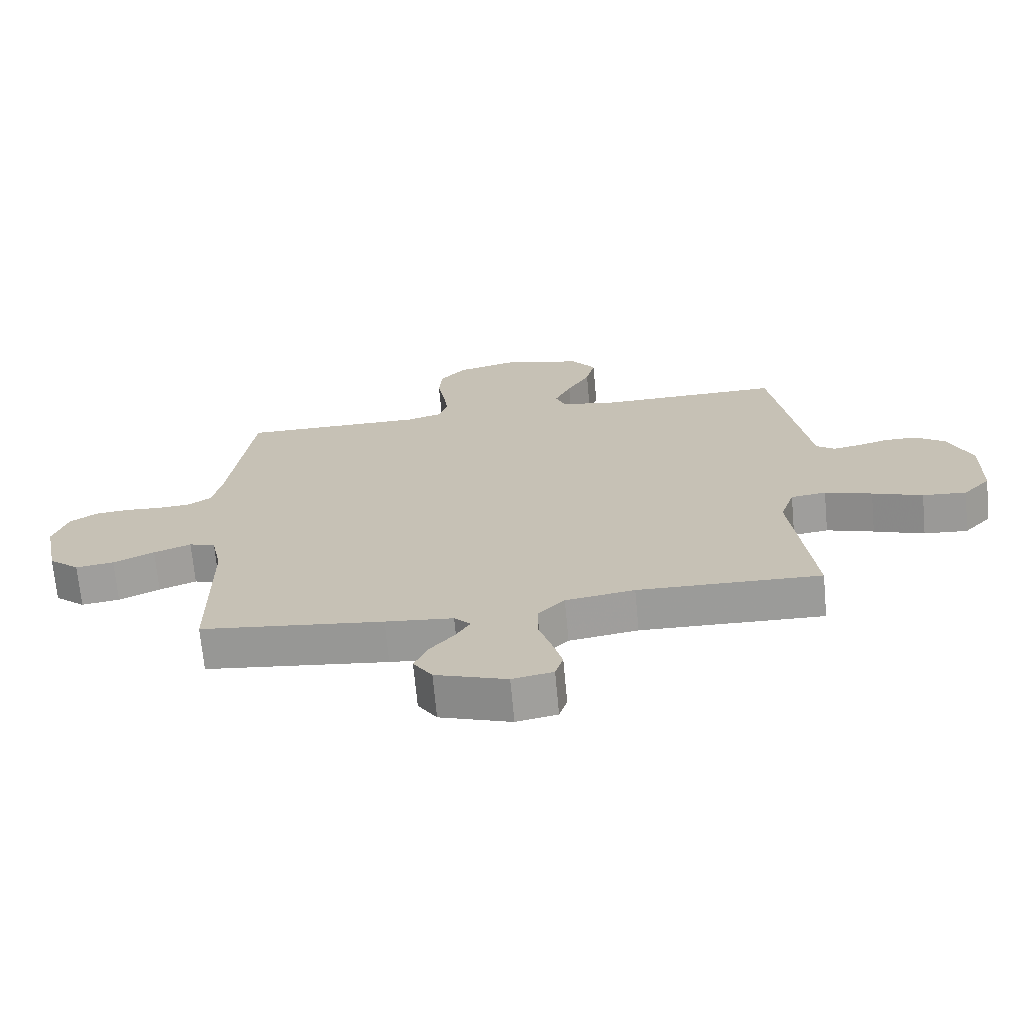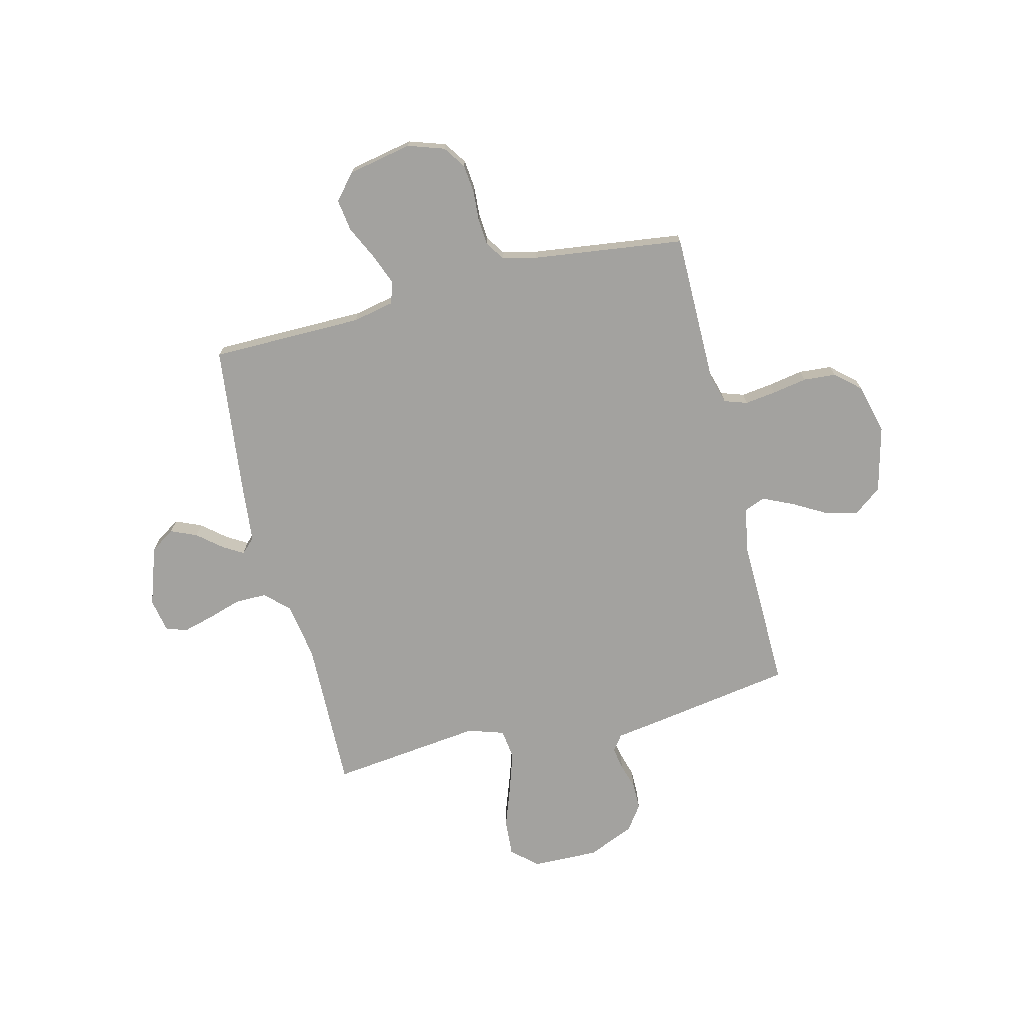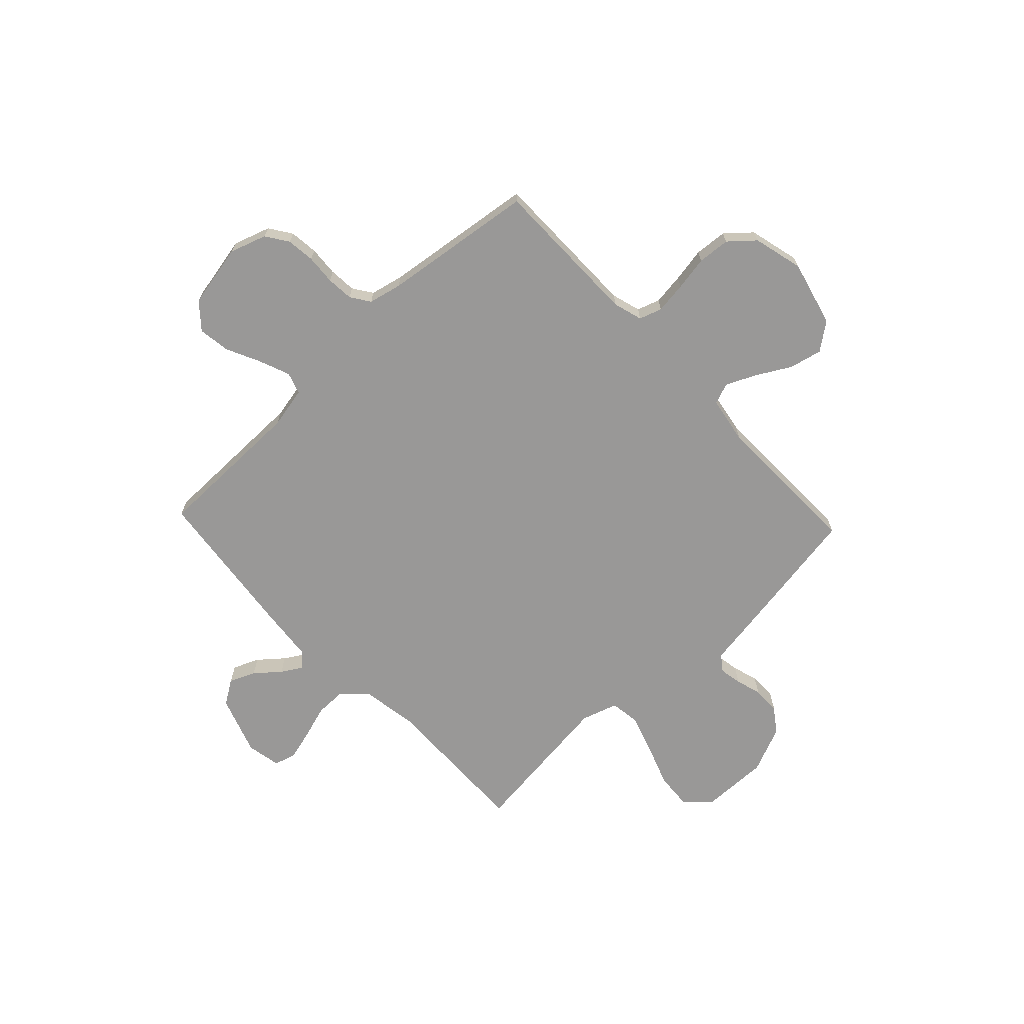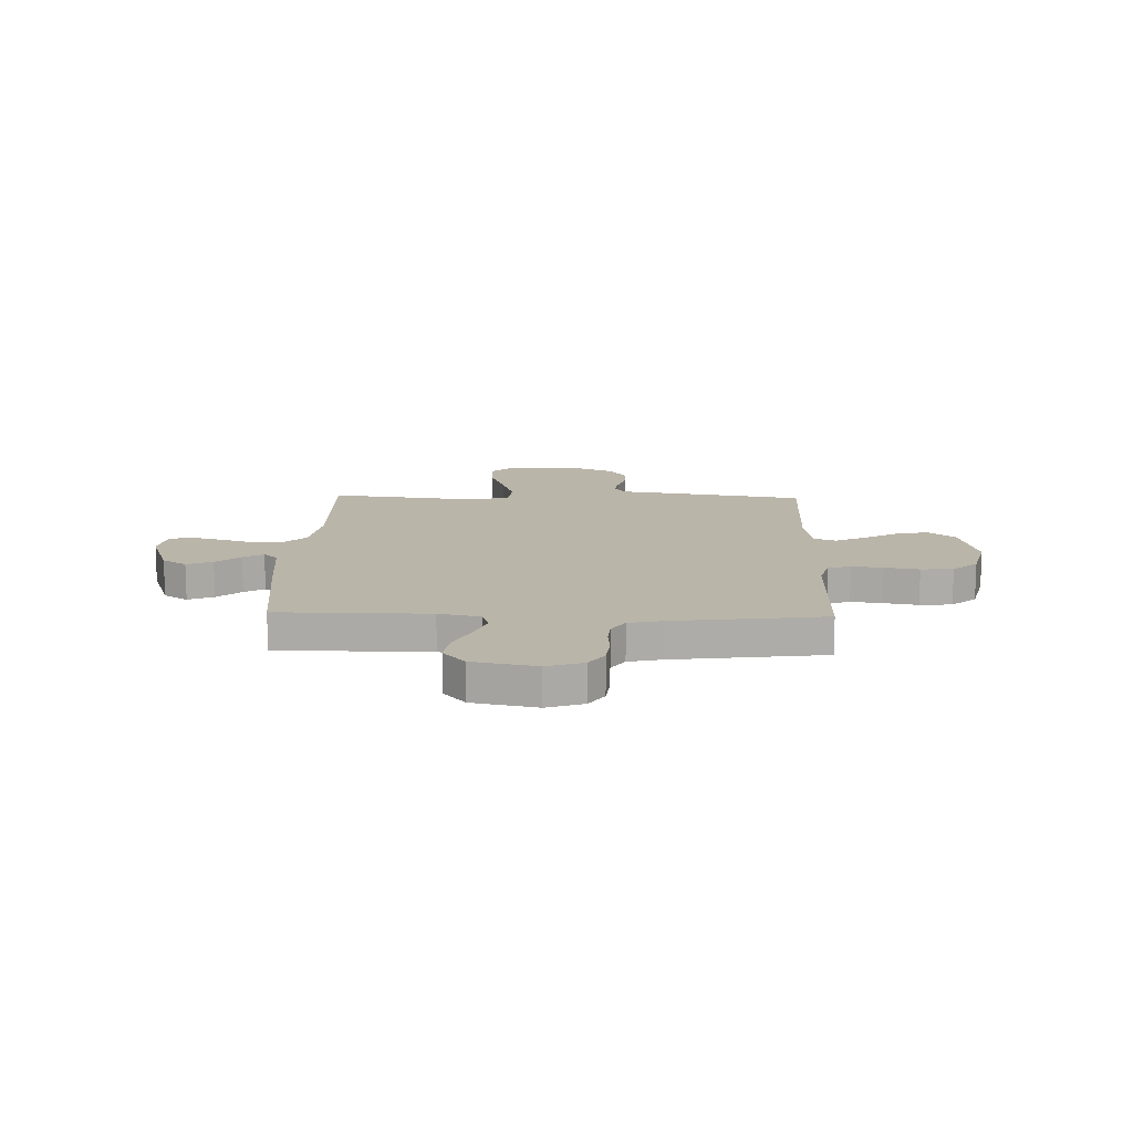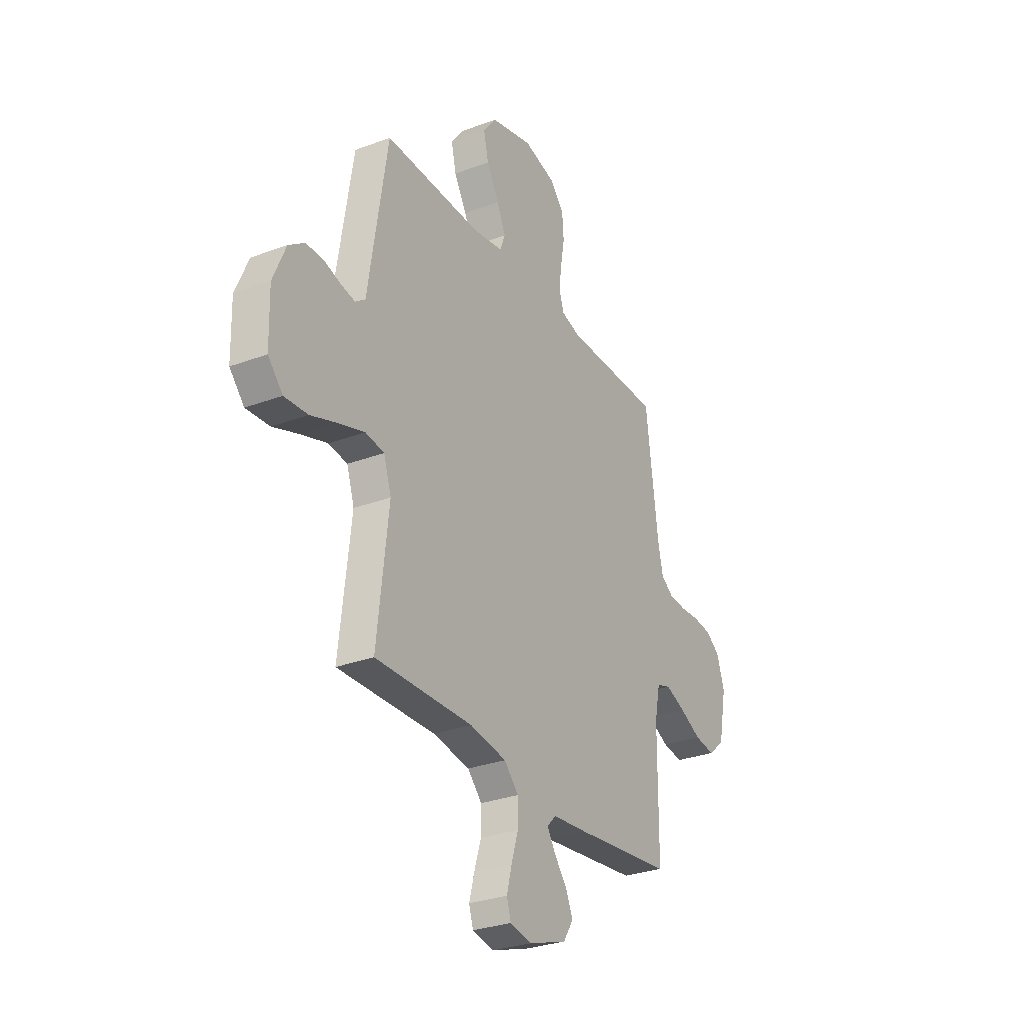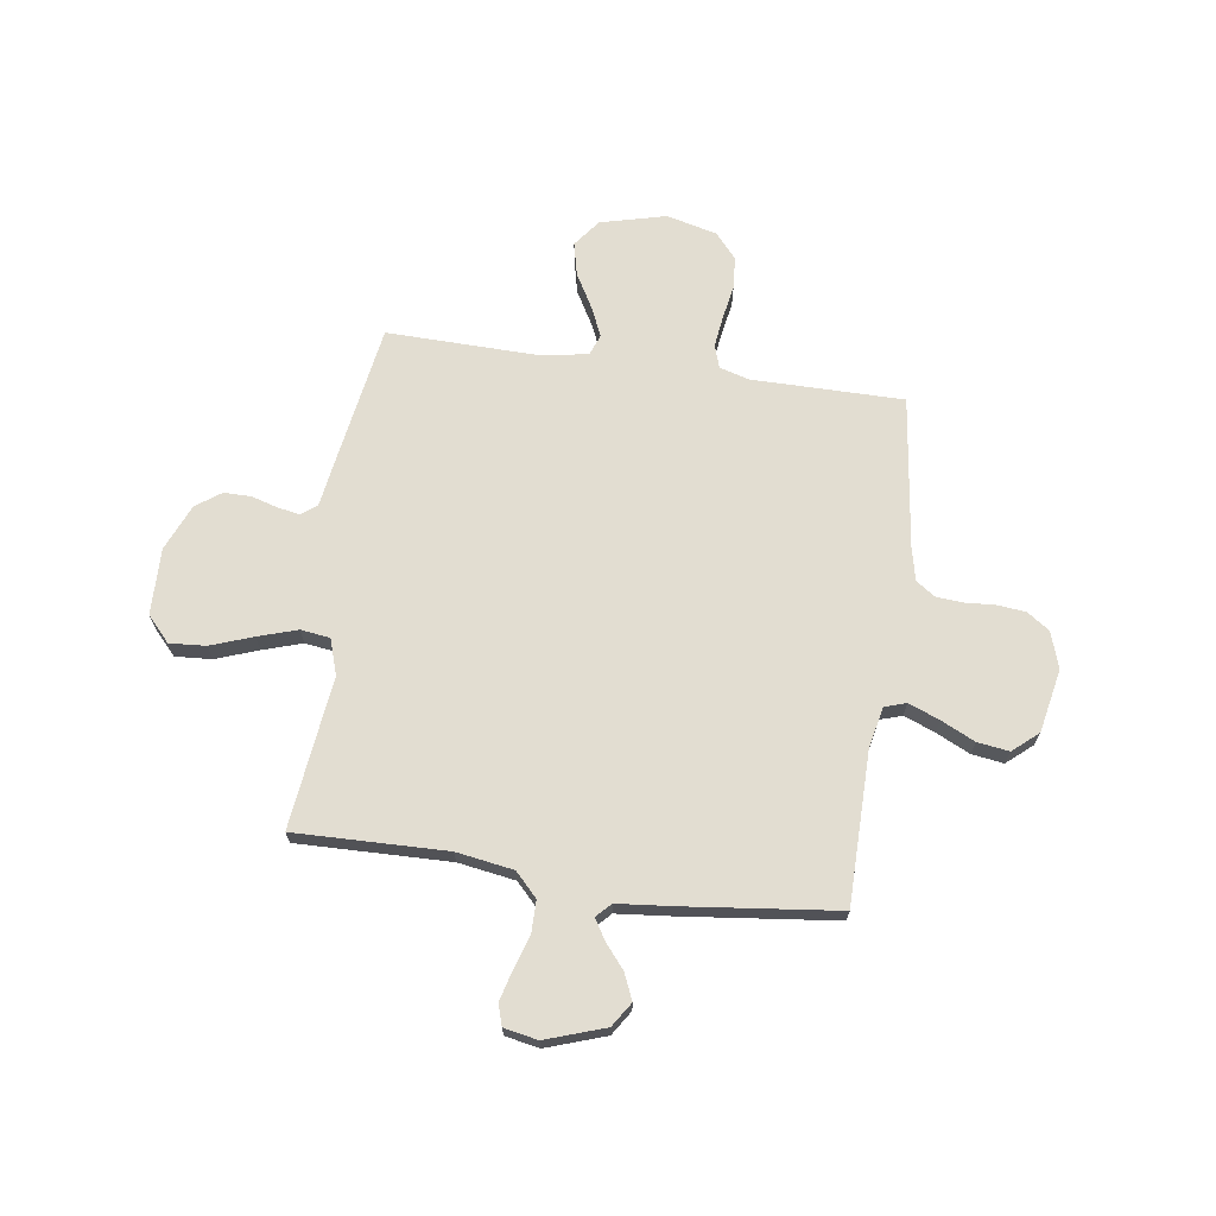
<metadata>
{"format":"obj","ext":"obj","renderer":"f3d","projection":"perspective","resolution":1024,"background":"white","views":[{"elev":-69.9,"azim":5.3,"up":"+Z"},{"elev":-72.5,"azim":-76.0,"up":"+Y"},{"elev":-68.7,"azim":-46.6,"up":"+Y"},{"elev":13.7,"azim":-88.3,"up":"+Y"},{"elev":-29.6,"azim":118.9,"up":"+Z"},{"elev":68.5,"azim":-171.8,"up":"+Y"}]}
</metadata>
<code>
v 0.5 0.07 -0.5
v 0.2 0.07 -0.493
v 0.087 0.07 -0.511
v 0.043 0.07 -0.557
v 0.043 0.07 -0.619
v 0.064 0.07 -0.686
v 0.08 0.07 -0.746
v 0.067 0.07 -0.788
v 0 0.07 -0.801
v -0.117 0.07 -0.761
v -0.148 0.07 -0.713
v -0.126 0.07 -0.662
v -0.086 0.07 -0.614
v -0.062 0.07 -0.574
v -0.089 0.07 -0.546
v -0.2 0.07 -0.535
v -0.5 0.07 -0.5
v -0.502 0.07 -0.2
v -0.519 0.07 -0.118
v -0.562 0.07 -0.104
v -0.623 0.07 -0.128
v -0.69 0.07 -0.16
v -0.753 0.07 -0.169
v -0.803 0.07 -0.126
v -0.828 0.07 0
v -0.804 0.07 0.072
v -0.76 0.07 0.102
v -0.704 0.07 0.108
v -0.645 0.07 0.104
v -0.592 0.07 0.108
v -0.554 0.07 0.134
v -0.539 0.07 0.2
v -0.5 0.07 0.5
v -0.2 0.07 0.5
v -0.142 0.07 0.517
v -0.127 0.07 0.562
v -0.135 0.07 0.624
v -0.147 0.07 0.692
v -0.142 0.07 0.756
v -0.099 0.07 0.805
v 0 0.07 0.83
v 0.13 0.07 0.797
v 0.171 0.07 0.743
v 0.156 0.07 0.678
v 0.118 0.07 0.611
v 0.091 0.07 0.552
v 0.107 0.07 0.51
v 0.2 0.07 0.494
v 0.5 0.07 0.5
v 0.548 0.07 0.2
v 0.559 0.07 0.127
v 0.59 0.07 0.104
v 0.634 0.07 0.112
v 0.685 0.07 0.127
v 0.739 0.07 0.127
v 0.788 0.07 0.092
v 0.827 0.07 0
v 0.824 0.07 -0.132
v 0.779 0.07 -0.181
v 0.707 0.07 -0.176
v 0.624 0.07 -0.146
v 0.546 0.07 -0.121
v 0.488 0.07 -0.129
v 0.465 0.07 -0.2
v 0.5 0 -0.5
v 0.2 0 -0.493
v 0.087 0 -0.511
v 0.043 0 -0.557
v 0.043 0 -0.619
v 0.064 0 -0.686
v 0.08 0 -0.746
v 0.067 0 -0.788
v 0 0 -0.801
v -0.117 0 -0.761
v -0.148 0 -0.713
v -0.126 0 -0.662
v -0.086 0 -0.614
v -0.062 0 -0.574
v -0.089 0 -0.546
v -0.2 0 -0.535
v -0.5 0 -0.5
v -0.502 0 -0.2
v -0.519 0 -0.118
v -0.562 0 -0.104
v -0.623 0 -0.128
v -0.69 0 -0.16
v -0.753 0 -0.169
v -0.803 0 -0.126
v -0.828 0 0
v -0.804 0 0.072
v -0.76 0 0.102
v -0.704 0 0.108
v -0.645 0 0.104
v -0.592 0 0.108
v -0.554 0 0.134
v -0.539 0 0.2
v -0.5 0 0.5
v -0.2 0 0.5
v -0.142 0 0.517
v -0.127 0 0.562
v -0.135 0 0.624
v -0.147 0 0.692
v -0.142 0 0.756
v -0.099 0 0.805
v 0 0 0.83
v 0.13 0 0.797
v 0.171 0 0.743
v 0.156 0 0.678
v 0.118 0 0.611
v 0.091 0 0.552
v 0.107 0 0.51
v 0.2 0 0.494
v 0.5 0 0.5
v 0.548 0 0.2
v 0.559 0 0.127
v 0.59 0 0.104
v 0.634 0 0.112
v 0.685 0 0.127
v 0.739 0 0.127
v 0.788 0 0.092
v 0.827 0 0
v 0.824 0 -0.132
v 0.779 0 -0.181
v 0.707 0 -0.176
v 0.624 0 -0.146
v 0.546 0 -0.121
v 0.488 0 -0.129
v 0.465 0 -0.2
f 58 59 60 61
f 58 61 62
f 57 58 62
f 56 57 62 63
f 53 54 55 56
f 52 53 56 63
f 48 49 50 51
f 47 48 51
f 42 43 44 45
f 42 45 46
f 41 42 46
f 40 41 46
f 37 38 39 40
f 36 37 40 46
f 35 36 46 47
f 32 33 34
f 31 32 34 35
f 26 27 28 29
f 26 29 30
f 25 26 30
f 24 25 30
f 21 22 23 24
f 20 21 24 30
f 19 20 30 31
f 15 16 17 18
f 15 18 19 31
f 10 11 12 13
f 10 13 14
f 9 10 14
f 8 9 14
f 5 6 7 8
f 5 8 14
f 4 5 14 15
f 64 1 2
f 63 64 2 3
f 51 52 63 3
f 31 35 47 51
f 15 31 51
f 3 4 15 51
f 125 124 123 122
f 126 125 122
f 126 122 121
f 127 126 121 120
f 120 119 118 117
f 127 120 117 116
f 115 114 113 112
f 115 112 111
f 109 108 107 106
f 110 109 106
f 110 106 105
f 110 105 104
f 104 103 102 101
f 110 104 101 100
f 111 110 100 99
f 98 97 96
f 99 98 96 95
f 93 92 91 90
f 94 93 90
f 94 90 89
f 94 89 88
f 88 87 86 85
f 94 88 85 84
f 95 94 84 83
f 82 81 80 79
f 95 83 82 79
f 77 76 75 74
f 78 77 74
f 78 74 73
f 78 73 72
f 72 71 70 69
f 78 72 69
f 79 78 69 68
f 66 65 128
f 67 66 128 127
f 67 127 116 115
f 115 111 99 95
f 115 95 79
f 115 79 68 67
f 1 65 66 2
f 2 66 67 3
f 3 67 68 4
f 4 68 69 5
f 5 69 70 6
f 6 70 71 7
f 7 71 72 8
f 8 72 73 9
f 9 73 74 10
f 10 74 75 11
f 11 75 76 12
f 12 76 77 13
f 13 77 78 14
f 14 78 79 15
f 15 79 80 16
f 16 80 81 17
f 17 81 82 18
f 18 82 83 19
f 19 83 84 20
f 20 84 85 21
f 21 85 86 22
f 22 86 87 23
f 23 87 88 24
f 24 88 89 25
f 25 89 90 26
f 26 90 91 27
f 27 91 92 28
f 28 92 93 29
f 29 93 94 30
f 30 94 95 31
f 31 95 96 32
f 32 96 97 33
f 33 97 98 34
f 34 98 99 35
f 35 99 100 36
f 36 100 101 37
f 37 101 102 38
f 38 102 103 39
f 39 103 104 40
f 40 104 105 41
f 41 105 106 42
f 42 106 107 43
f 43 107 108 44
f 44 108 109 45
f 45 109 110 46
f 46 110 111 47
f 47 111 112 48
f 48 112 113 49
f 49 113 114 50
f 50 114 115 51
f 51 115 116 52
f 52 116 117 53
f 53 117 118 54
f 54 118 119 55
f 55 119 120 56
f 56 120 121 57
f 57 121 122 58
f 58 122 123 59
f 59 123 124 60
f 60 124 125 61
f 61 125 126 62
f 62 126 127 63
f 63 127 128 64
f 64 128 65 1

</code>
